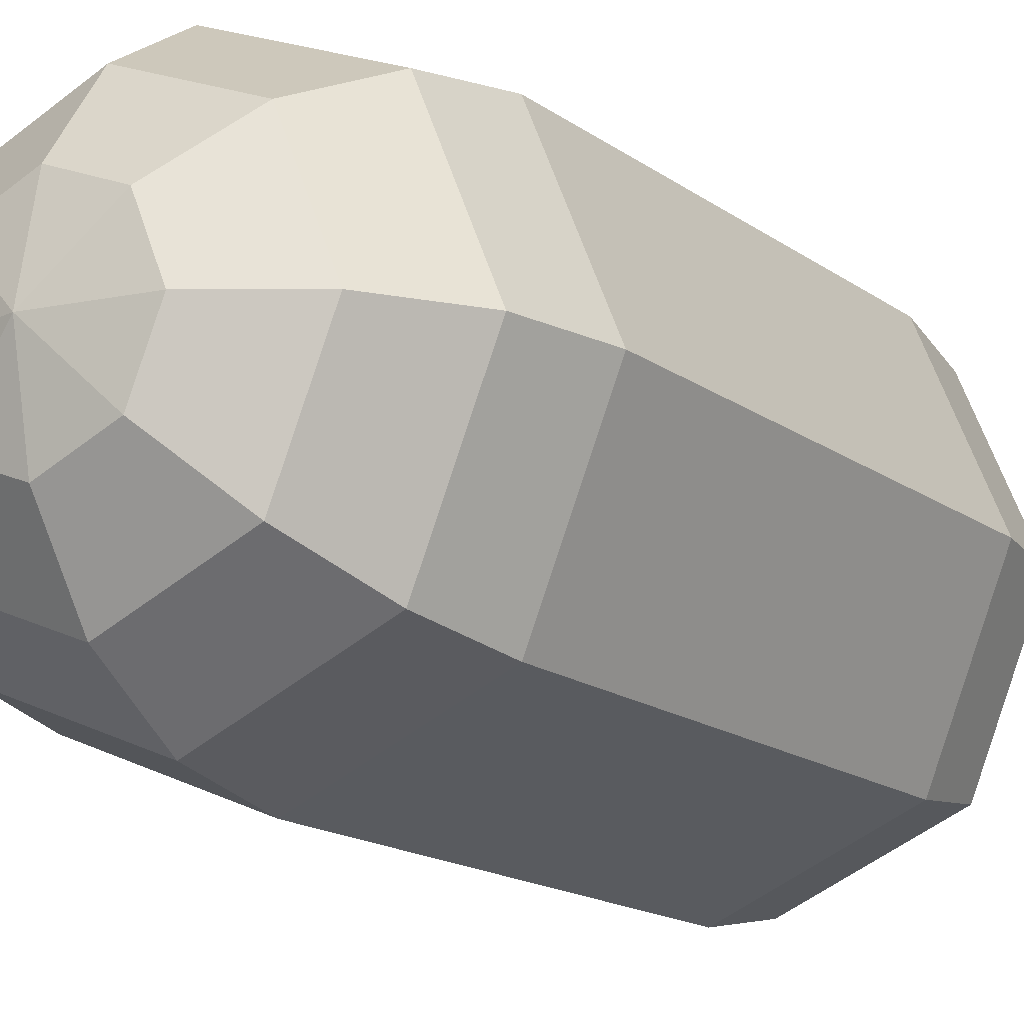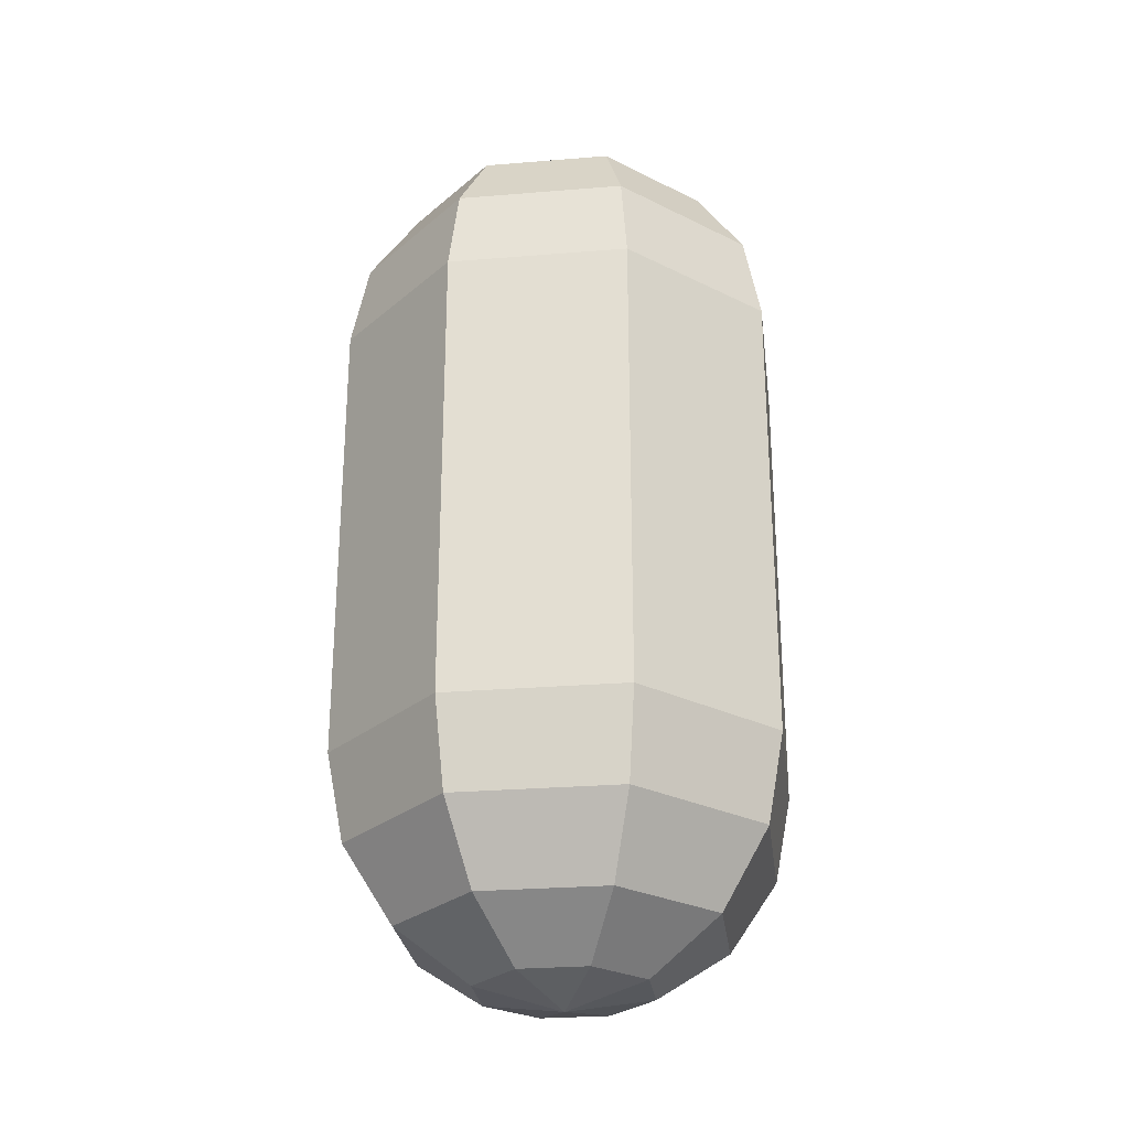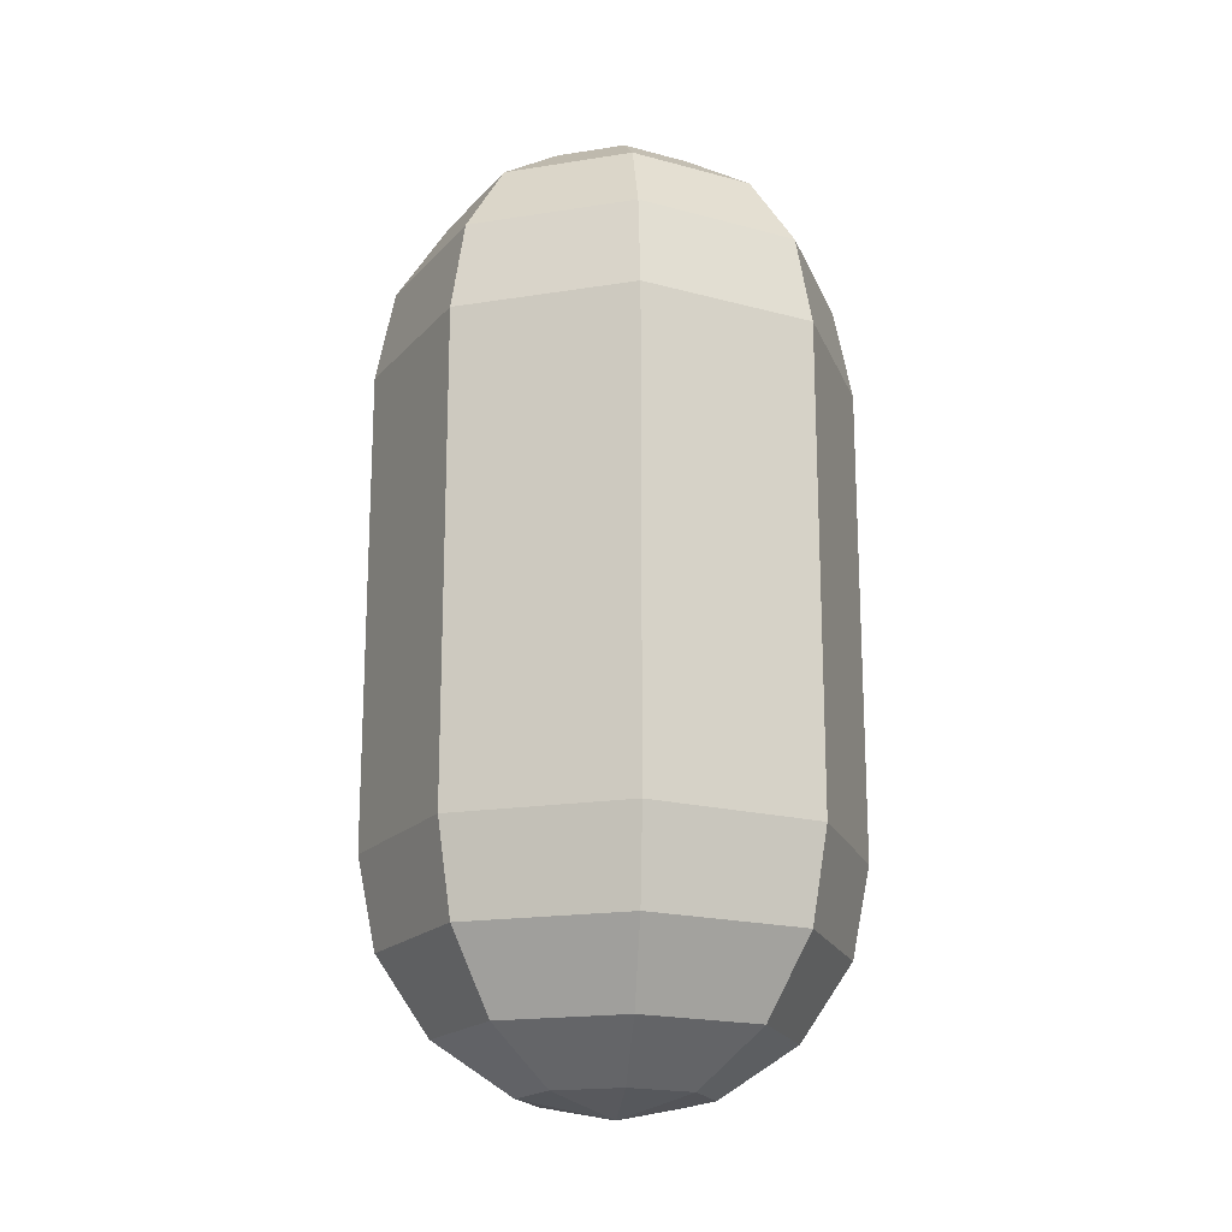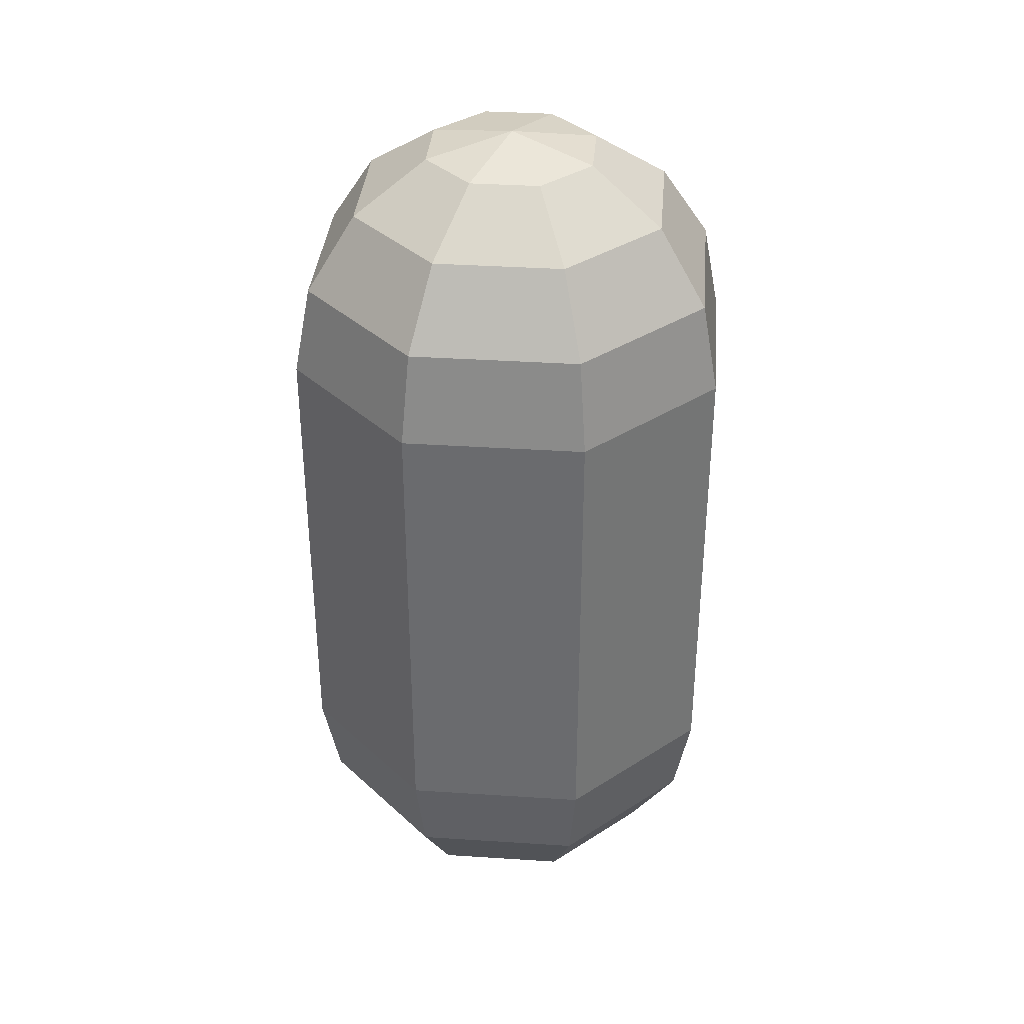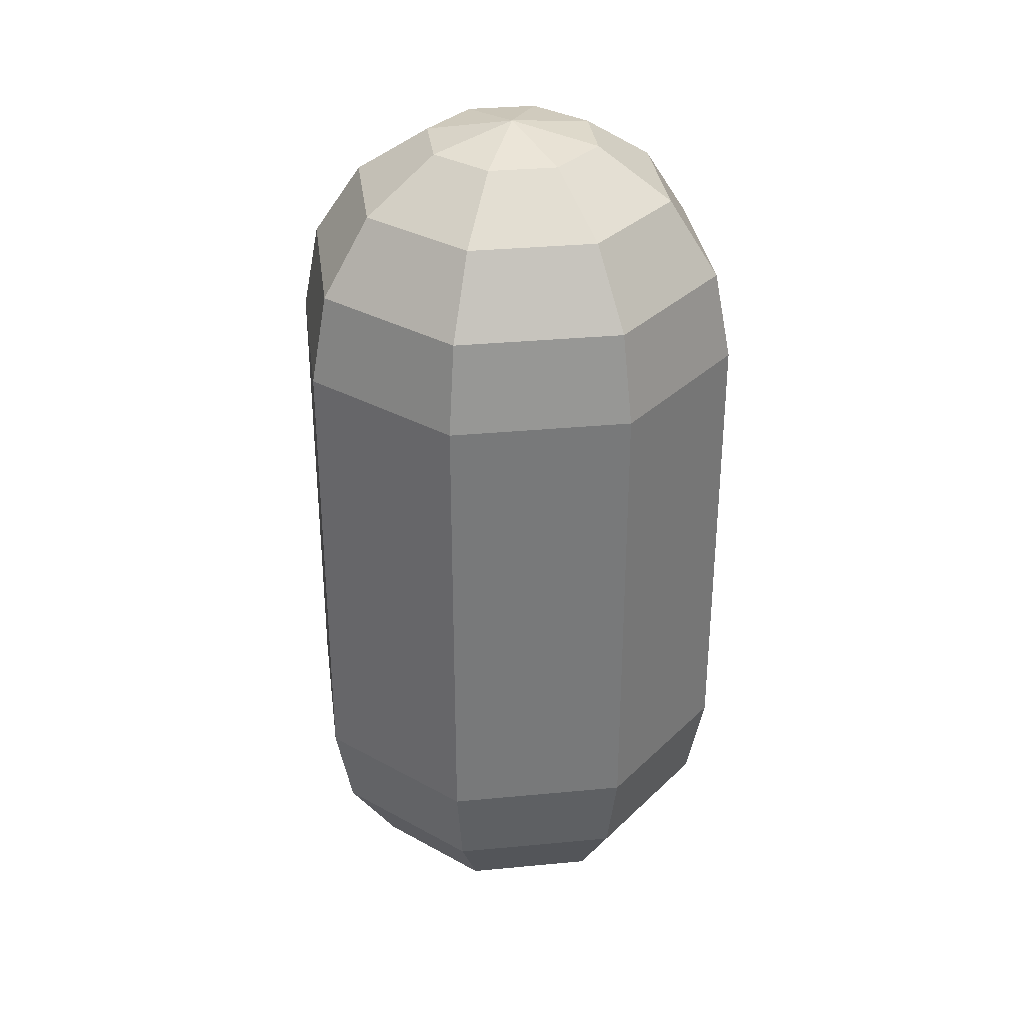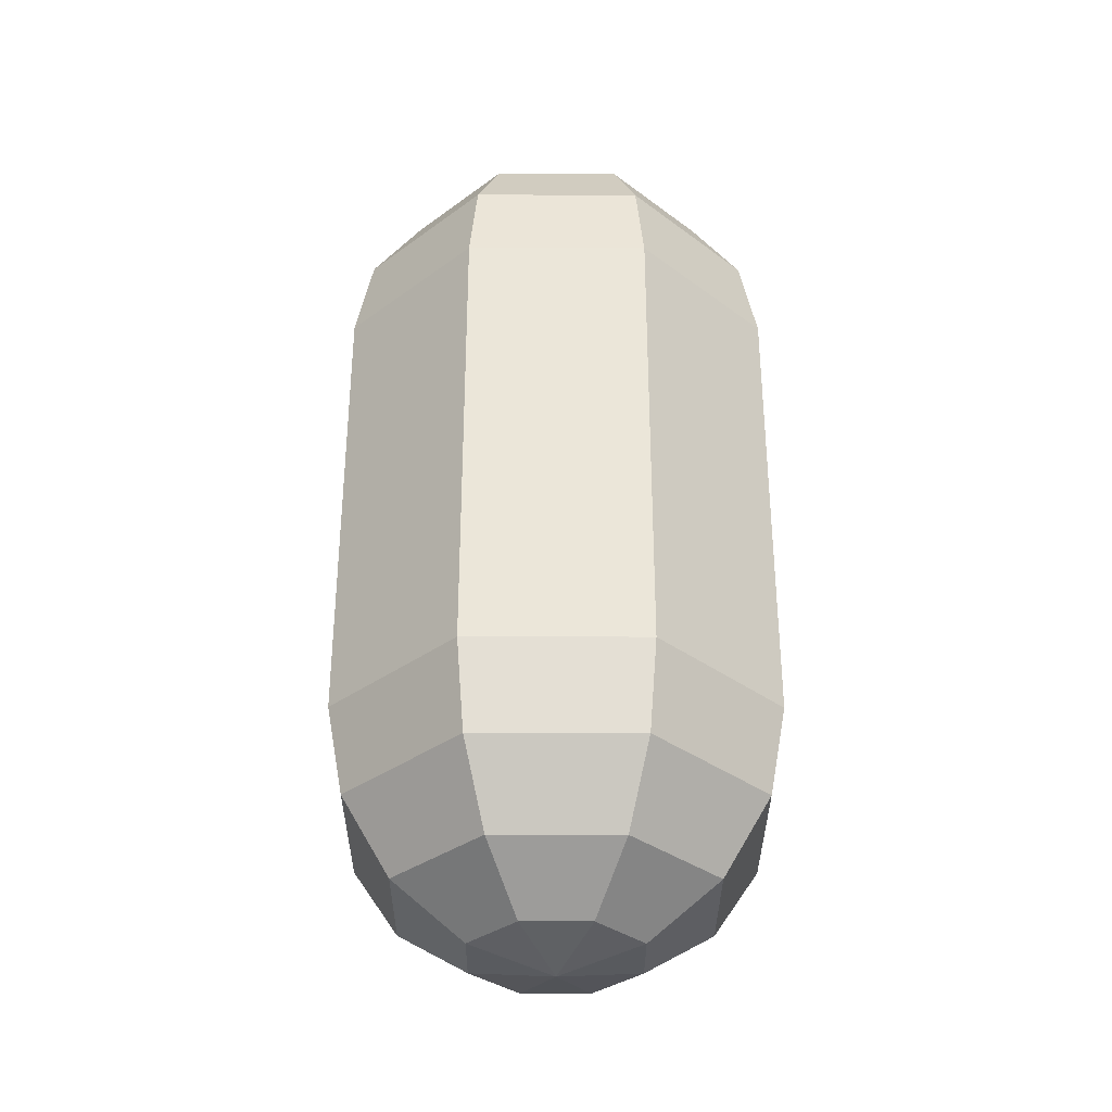
<metadata>
{"format":"obj","ext":"obj","renderer":"f3d","projection":"perspective","resolution":1024,"background":"white","views":[{"elev":-15.8,"azim":-145.8,"up":"+Z"},{"elev":-27.3,"azim":-60.3,"up":"+Y"},{"elev":-18.3,"azim":-50.3,"up":"+Y"},{"elev":36.0,"azim":72.4,"up":"+Y"},{"elev":32.8,"azim":-165.0,"up":"+Y"},{"elev":-34.1,"azim":-67.7,"up":"+Y"}]}
</metadata>
<code>
o Cylinder_Cylinder.001
v -0.3827 1.924 0
v -0.7071 1.707 0
v -0.9239 1.383 0
v -0.9239 -1.383 0
v -0.7071 -1.707 0
v -0.3827 -1.924 0
v -0.2706 1.924 -0.2706
v -0.5 1.707 -0.5
v -0.6533 1.383 -0.6533
v -0.6533 -1.383 -0.6533
v -0.5 -1.707 -0.5
v -0.2706 -1.924 -0.2706
v -0 1.924 -0.3827
v -0 1.707 -0.7071
v -0 1.383 -0.9239
v -0 -1 -1
v -0 -1.383 -0.9239
v -0 -1.707 -0.7071
v -0 -1.924 -0.3827
v -0 2 0
v 0.2706 1.924 -0.2706
v 0.5 1.707 -0.5
v 0.6533 1.383 -0.6533
v 0.7071 -1 -0.7071
v 0.6533 -1.383 -0.6533
v 0.5 -1.707 -0.5
v 0.2706 -1.924 -0.2706
v 0.3827 1.924 -0
v 0.7071 1.707 -0
v 0.9239 1.383 -0
v 1 -1 -0
v 0.9239 -1.383 -0
v 0.7071 -1.707 -0
v 0.3827 -1.924 -0
v -0 -2 0
v 0.2706 1.924 0.2706
v 0.5 1.707 0.5
v 0.6533 1.383 0.6533
v 0.7071 -1 0.7071
v 0.6533 -1.383 0.6533
v 0.5 -1.707 0.5
v 0.2706 -1.924 0.2706
v -0 1.924 0.3827
v -0 1.707 0.7071
v -0 1.383 0.9239
v -0 -1.383 0.9239
v -0 -1.707 0.7071
v -0 -1.924 0.3827
v -0.2706 1.924 0.2706
v -0.5 1.707 0.5
v -0.6533 1.383 0.6533
v -0.6533 -1.383 0.6533
v -0.5 -1.707 0.5
v -0.2706 -1.924 0.2706
v -1 1 0
v -0.7071 1 -0.7071
v -0 1 -1
v 0.7071 1 -0.7071
v 1 1 -0
v 0.7071 1 0.7071
v -0 -1 1
v -0 1 1
v -0.7071 -1 0.7071
v -0.7071 1 0.7071
v -1 -1 -0
v -0.7071 -1 -0.7071
f 4 65 66 10
f 3 2 8 9
f 1 20 7
f 35 6 12
f 5 4 10 11
f 55 3 9 56
f 2 1 7 8
f 6 5 11 12
f 35 12 19
f 11 10 17 18
f 56 9 15 57
f 8 7 13 14
f 12 11 18 19
f 10 66 16 17
f 9 8 14 15
f 7 20 13
f 14 13 21 22
f 19 18 26 27
f 17 16 24 25
f 15 14 22 23
f 13 20 21
f 35 19 27
f 18 17 25 26
f 57 15 23 58
f 27 26 33 34
f 25 24 31 32
f 23 22 29 30
f 21 20 28
f 35 27 34
f 26 25 32 33
f 58 23 30 59
f 22 21 28 29
f 28 20 36
f 35 34 42
f 33 32 40 41
f 59 30 38 60
f 29 28 36 37
f 34 33 41 42
f 32 31 39 40
f 30 29 37 38
f 41 40 46 47
f 60 38 45 62
f 37 36 43 44
f 42 41 47 48
f 40 39 61 46
f 38 37 44 45
f 36 20 43
f 35 42 48
f 48 47 53 54
f 46 61 63 52
f 45 44 50 51
f 43 20 49
f 35 48 54
f 47 46 52 53
f 62 45 51 64
f 44 43 49 50
f 52 63 65 4
f 51 50 2 3
f 49 20 1
f 35 54 6
f 53 52 4 5
f 64 51 3 55
f 50 49 1 2
f 54 53 5 6
f 16 57 58 24
f 24 58 59 31
f 31 59 60 39
f 39 60 62 61
f 61 62 64 63
f 63 64 55 65
f 65 55 56 66
f 66 56 57 16

</code>
